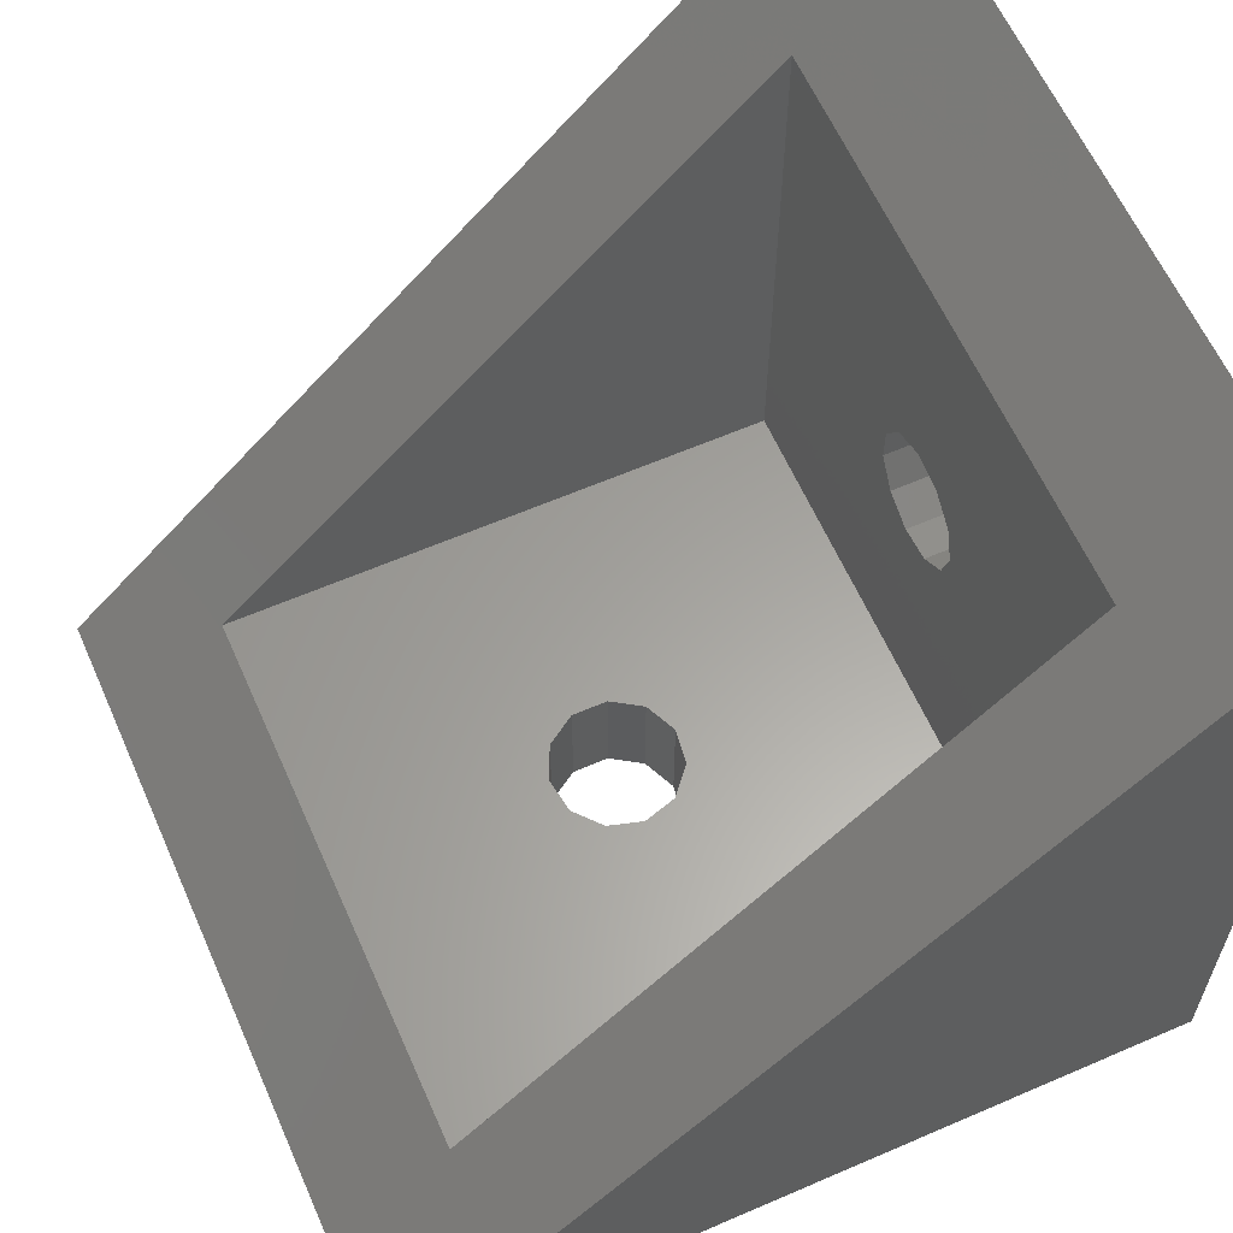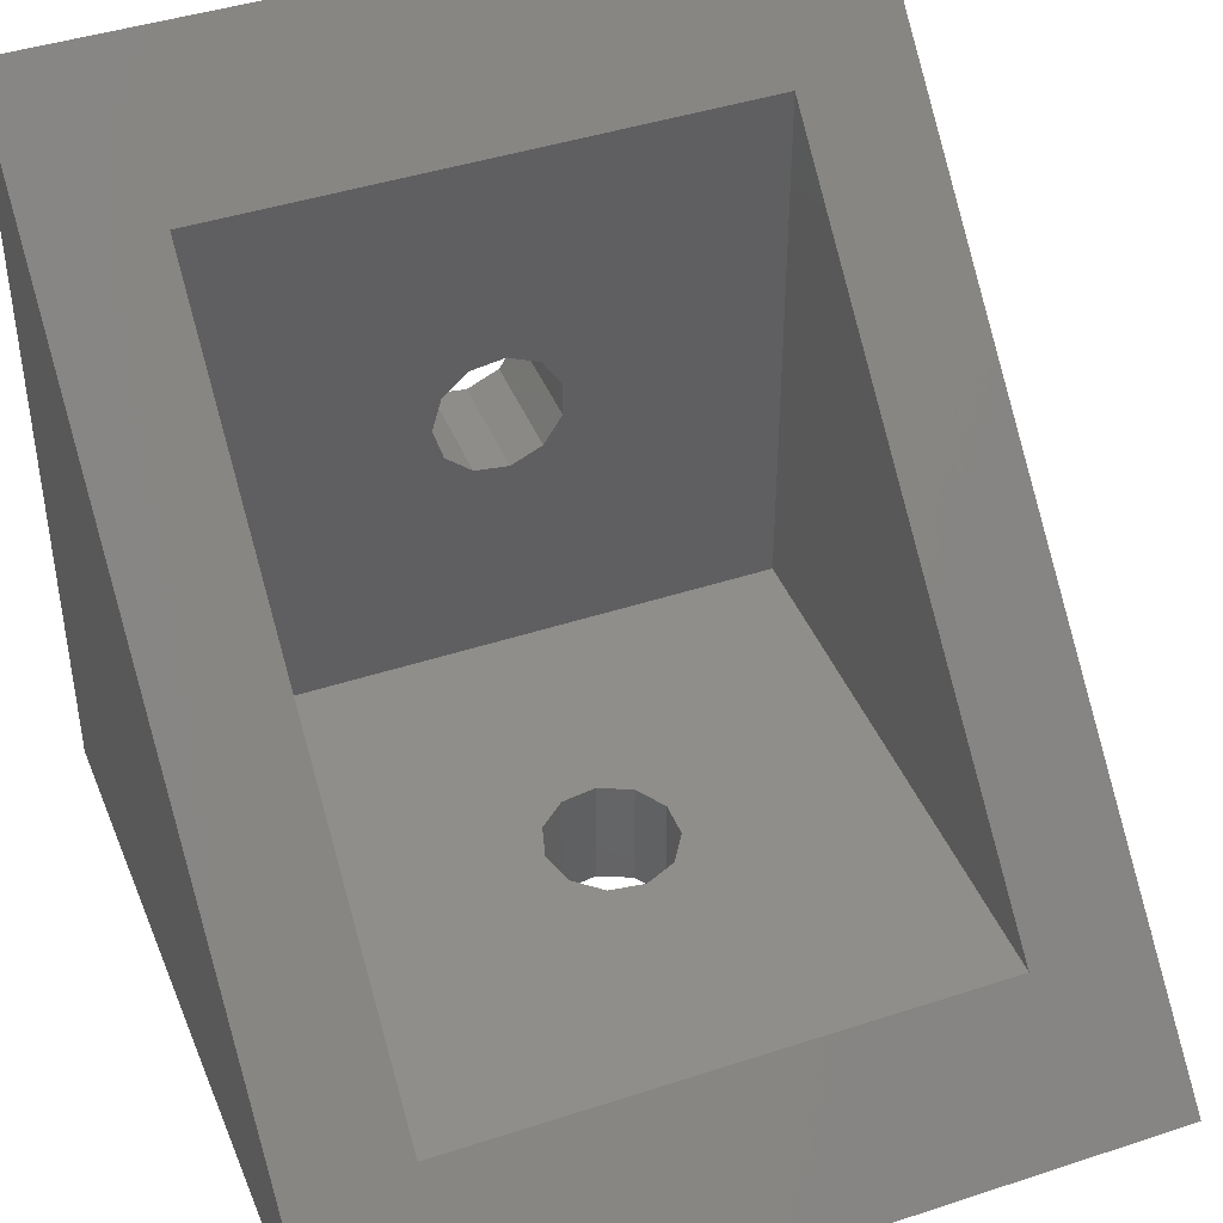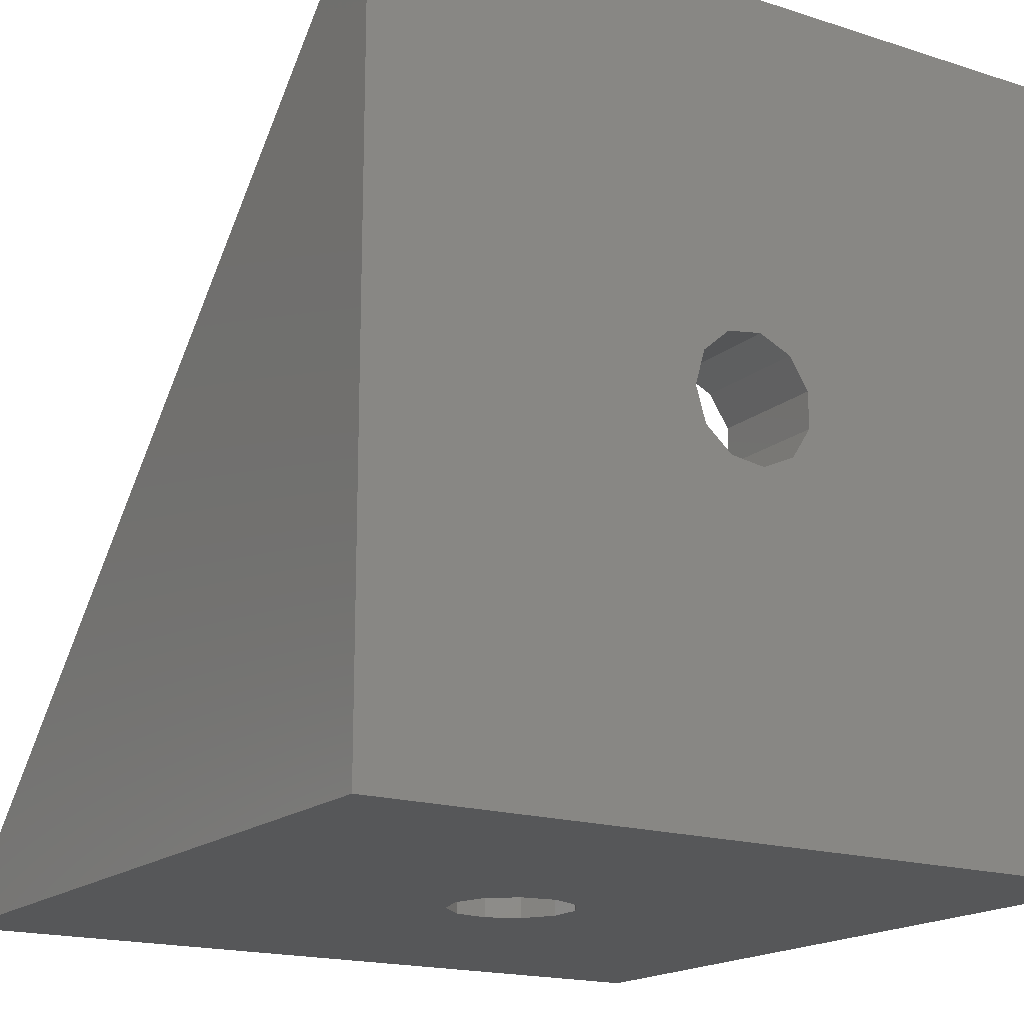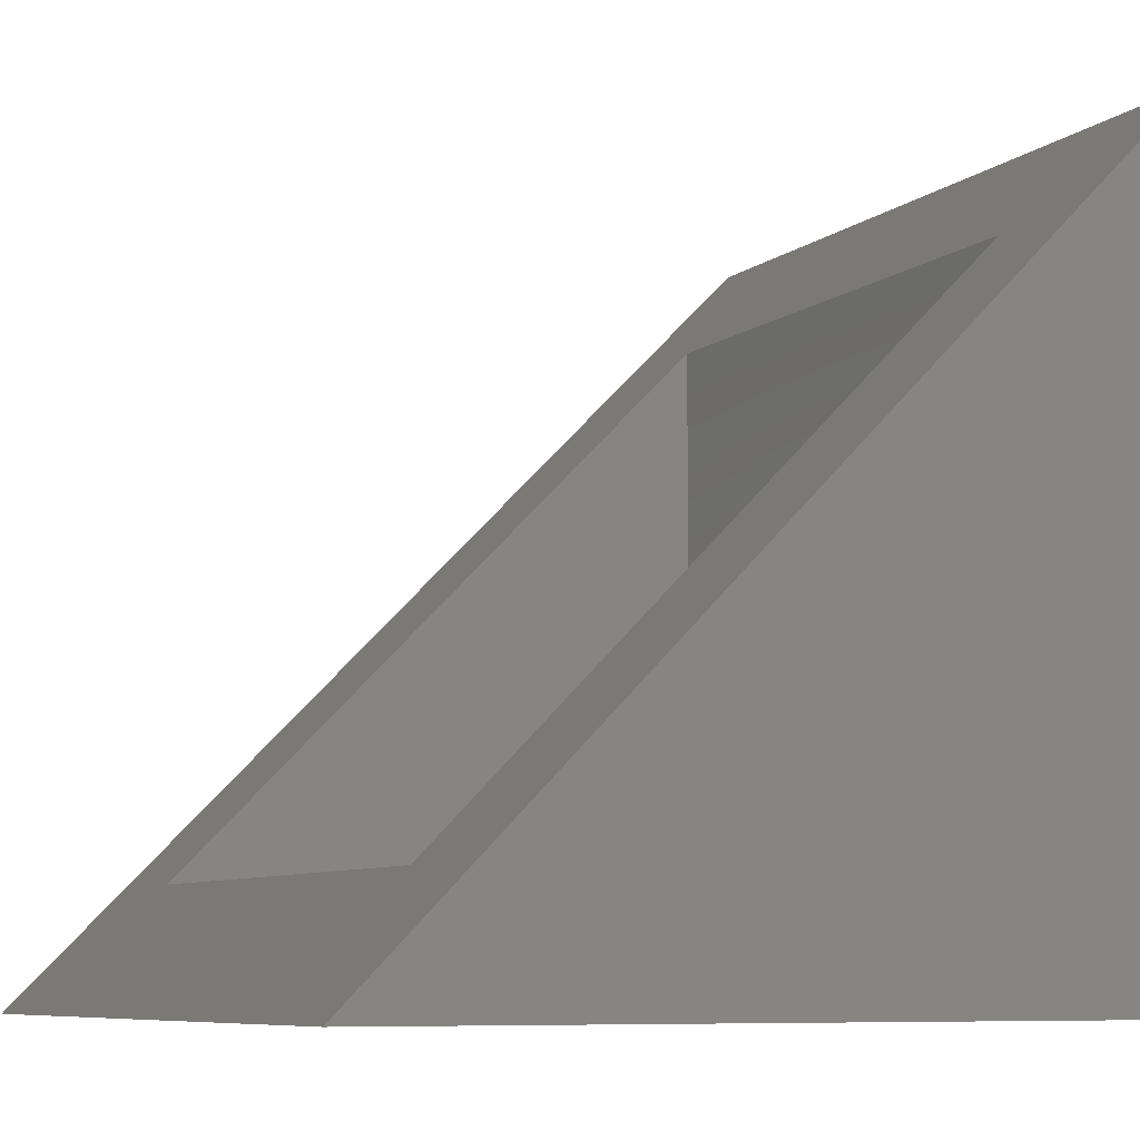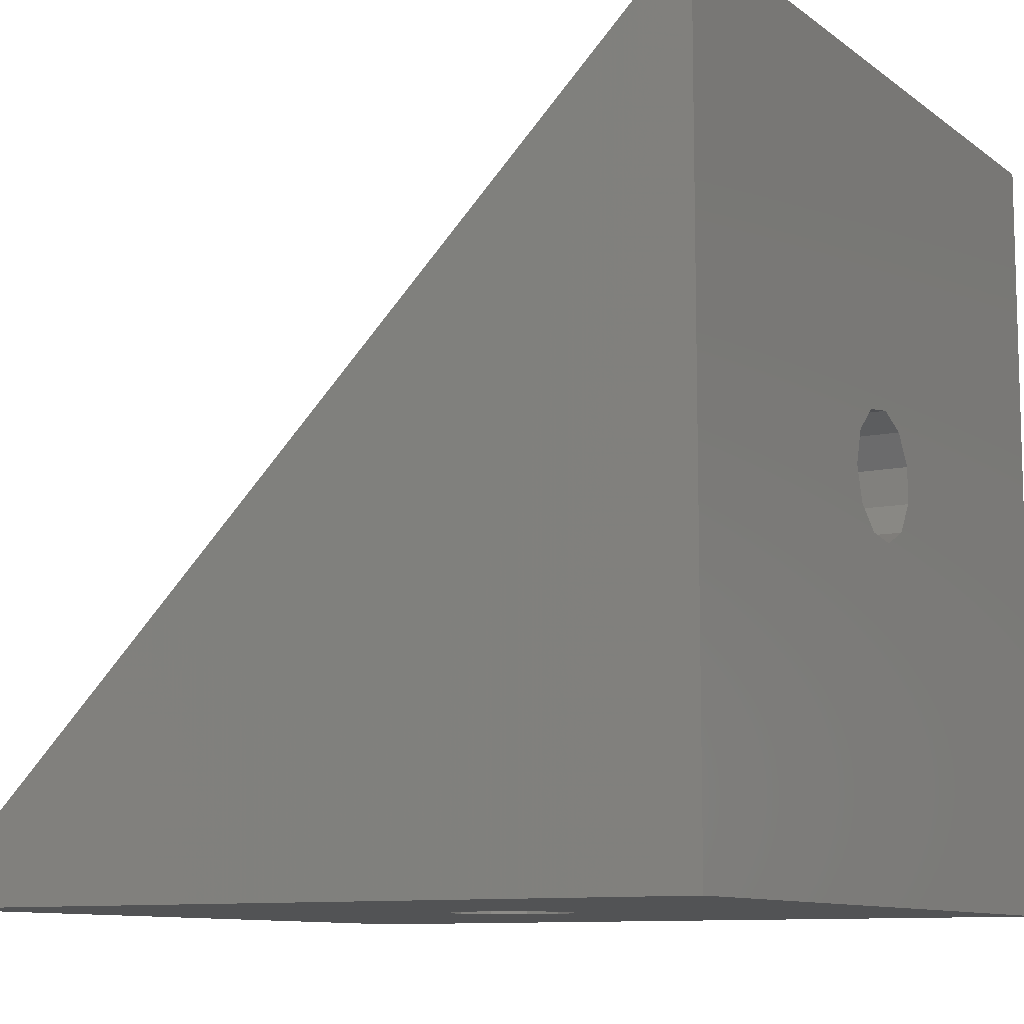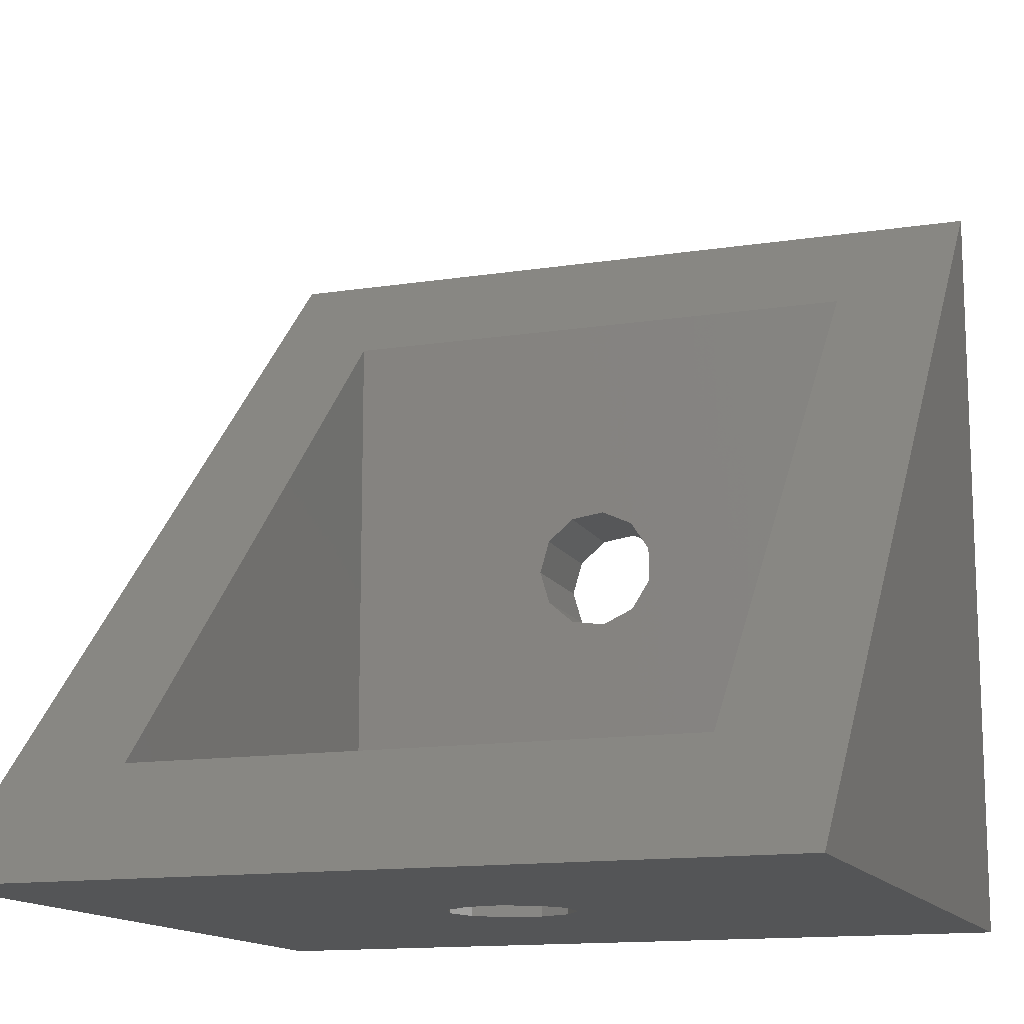
<metadata>
{"format":"stl","ext":"stl","renderer":"f3d","projection":"perspective","resolution":1024,"background":"white","views":[{"elev":61.4,"azim":66.2,"up":"+Y"},{"elev":43.0,"azim":158.7,"up":"+Z"},{"elev":-17.5,"azim":147.5,"up":"+Y"},{"elev":-7.8,"azim":-117.0,"up":"+Z"},{"elev":-10.0,"azim":119.7,"up":"+Y"},{"elev":-13.7,"azim":-160.8,"up":"+Z"}]}
</metadata>
<code>
# stl→obj: 56 verts, 116 faces
v -10 10 -10
v -10 -10 -10
v -10 -10 10
v 7 7 -7
v 1.6 0 -7
v 7 -7 -7
v 1.346 0.865 -7
v 0.6647 1.455 -7
v -0.2277 1.584 -7
v -7 7 -7
v -1.535 0.4508 -7
v -1.535 -0.4508 -7
v -1.048 1.209 -7
v 1.346 -0.865 -7
v 0.6647 -1.455 -7
v -0.2277 -1.584 -7
v -7 -7 -7
v -1.048 -1.209 -7
v 10 -10 10
v 10 -10 -10
v 10 10 -10
v 1.6 0 -10
v 1.346 -0.865 -10
v 0.6647 -1.455 -10
v -0.2277 -1.584 -10
v -1.535 -0.4508 -10
v -1.535 0.4508 -10
v -1.048 -1.209 -10
v 1.346 0.865 -10
v 0.6647 1.455 -10
v -0.2277 1.584 -10
v -1.048 1.209 -10
v -0.2277 -10 1.584
v -1.048 -10 1.209
v -1.535 -10 0.4508
v -1.535 -10 -0.4508
v -1.048 -10 -1.209
v -0.2277 -10 -1.584
v 0.6647 -10 1.455
v 1.346 -10 0.865
v 1.6 -10 0
v 1.346 -10 -0.865
v 0.6647 -10 -1.455
v 7 -7 7
v -0.2277 -7 1.584
v -7 -7 7
v 0.6647 -7 1.455
v 1.346 -7 0.865
v 1.6 -7 0
v 0.6647 -7 -1.455
v -0.2277 -7 -1.584
v 1.346 -7 -0.865
v -1.048 -7 1.209
v -1.535 -7 0.4508
v -1.535 -7 -0.4508
v -1.048 -7 -1.209
f 1 2 3
f 4 5 6
f 4 7 5
f 4 8 7
f 4 9 8
f 10 9 4
f 11 10 12
f 13 10 11
f 9 10 13
f 14 6 5
f 15 6 14
f 16 6 15
f 17 16 18
f 17 12 10
f 16 17 6
f 12 17 18
f 19 20 21
f 20 22 21
f 20 23 22
f 20 24 23
f 20 25 24
f 2 25 20
f 26 2 27
f 28 2 26
f 25 2 28
f 29 21 22
f 30 21 29
f 31 21 30
f 1 31 32
f 1 27 2
f 31 1 21
f 27 1 32
f 3 33 19
f 3 34 33
f 3 35 34
f 3 36 35
f 2 36 3
f 37 2 38
f 36 2 37
f 39 19 33
f 40 19 39
f 41 19 40
f 20 41 42
f 20 38 2
f 41 20 19
f 43 20 42
f 38 20 43
f 44 45 46
f 44 47 45
f 44 48 47
f 44 49 48
f 6 49 44
f 50 6 51
f 52 6 50
f 49 6 52
f 53 46 45
f 54 46 53
f 55 46 54
f 17 55 56
f 17 51 6
f 55 17 46
f 51 17 56
f 4 6 44
f 46 17 10
f 19 44 3
f 19 4 44
f 4 21 10
f 21 4 19
f 46 3 44
f 10 3 46
f 10 1 3
f 1 10 21
f 22 7 29
f 7 22 5
f 12 27 11
f 27 12 26
f 32 9 13
f 9 32 31
f 30 7 8
f 7 30 29
f 11 32 13
f 32 11 27
f 24 16 15
f 16 24 25
f 23 15 14
f 15 23 24
f 18 26 12
f 26 18 28
f 31 8 9
f 8 31 30
f 23 5 22
f 5 23 14
f 25 18 16
f 18 25 28
f 41 48 49
f 48 41 40
f 39 48 40
f 48 39 47
f 35 55 54
f 55 35 36
f 34 45 33
f 45 34 53
f 36 56 55
f 56 36 37
f 34 54 53
f 54 34 35
f 50 42 52
f 42 50 43
f 42 49 52
f 49 42 41
f 33 47 39
f 47 33 45
f 56 38 51
f 38 56 37
f 51 43 50
f 43 51 38

</code>
